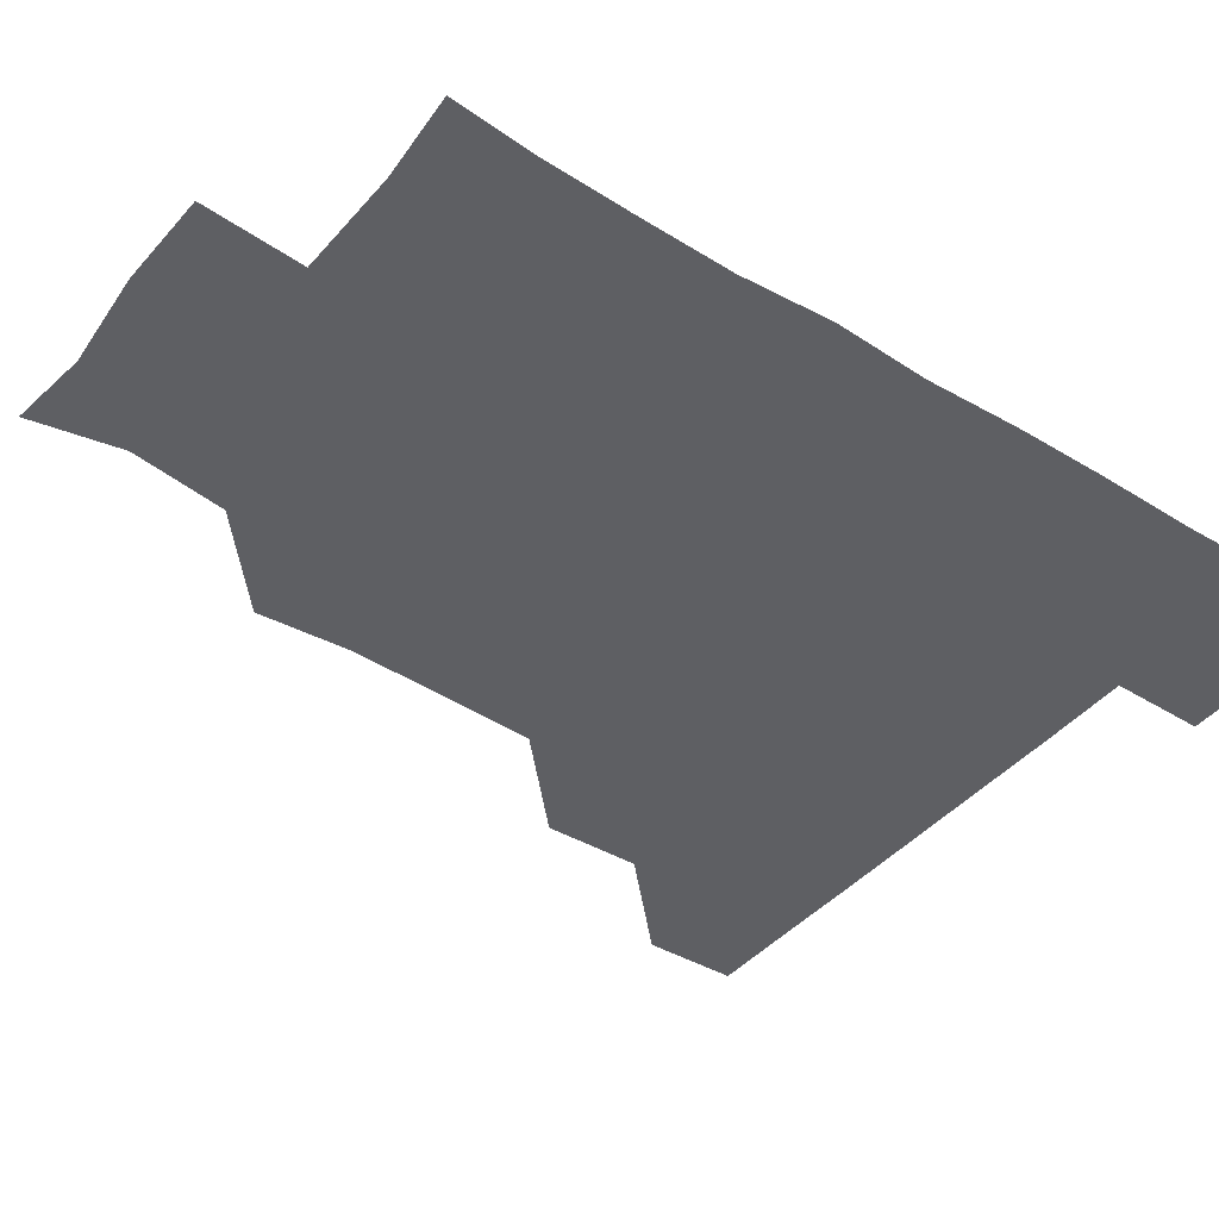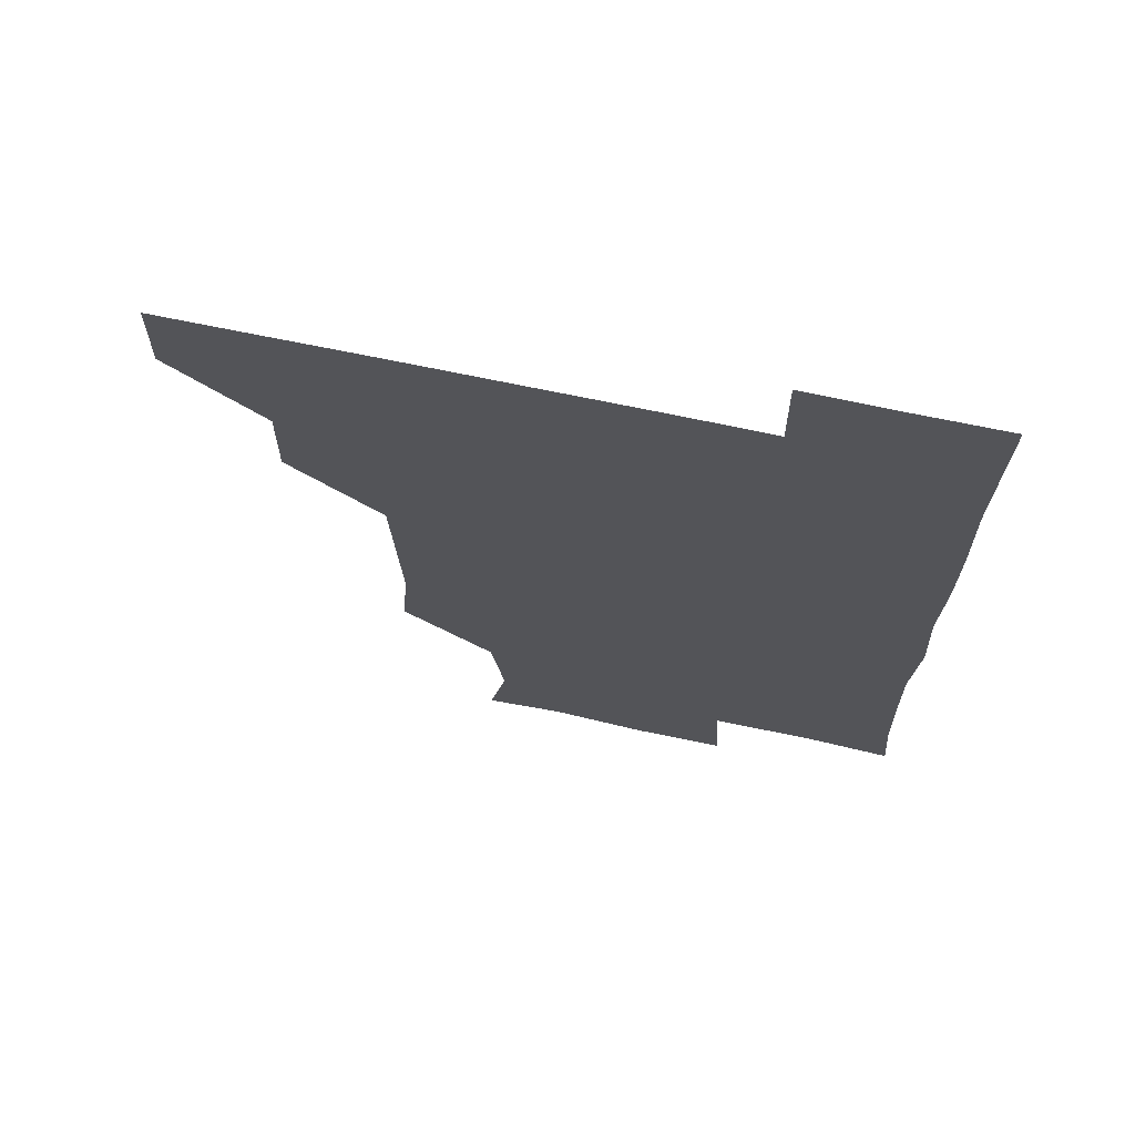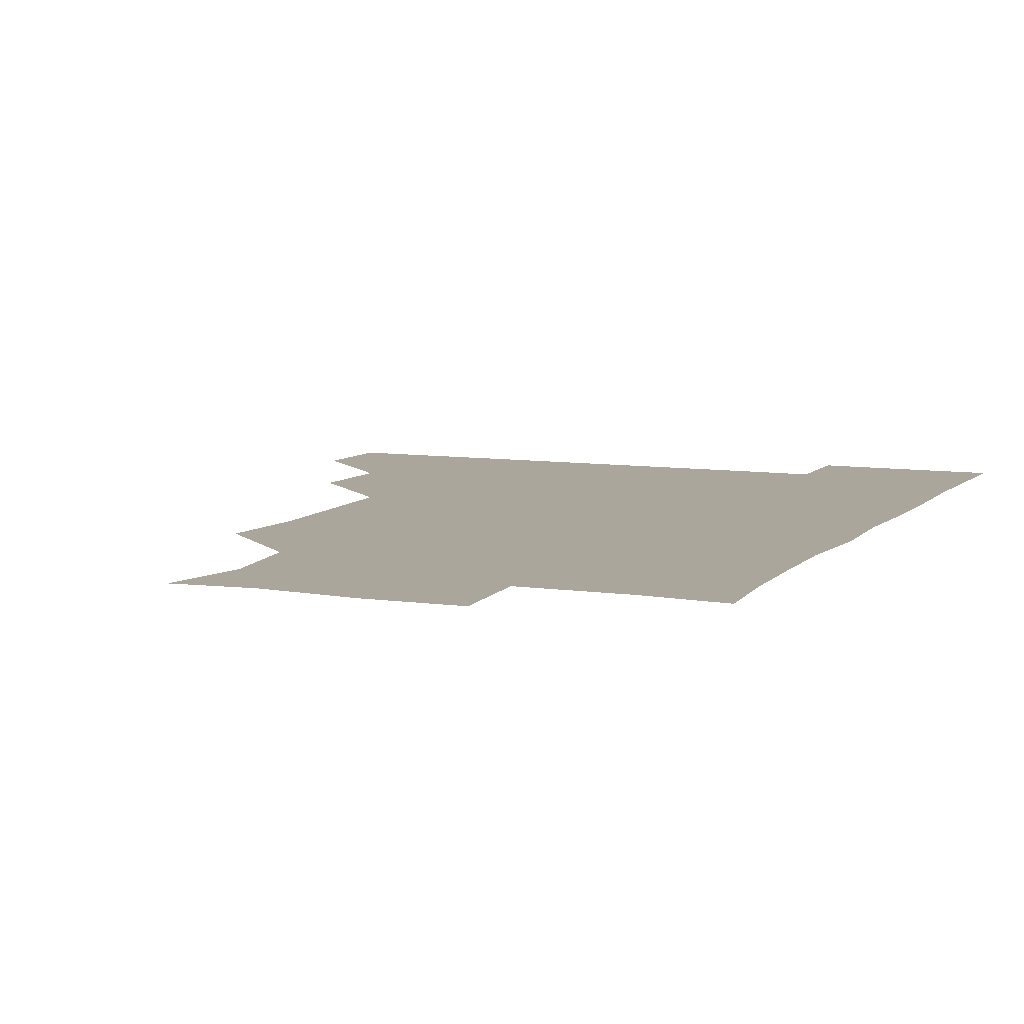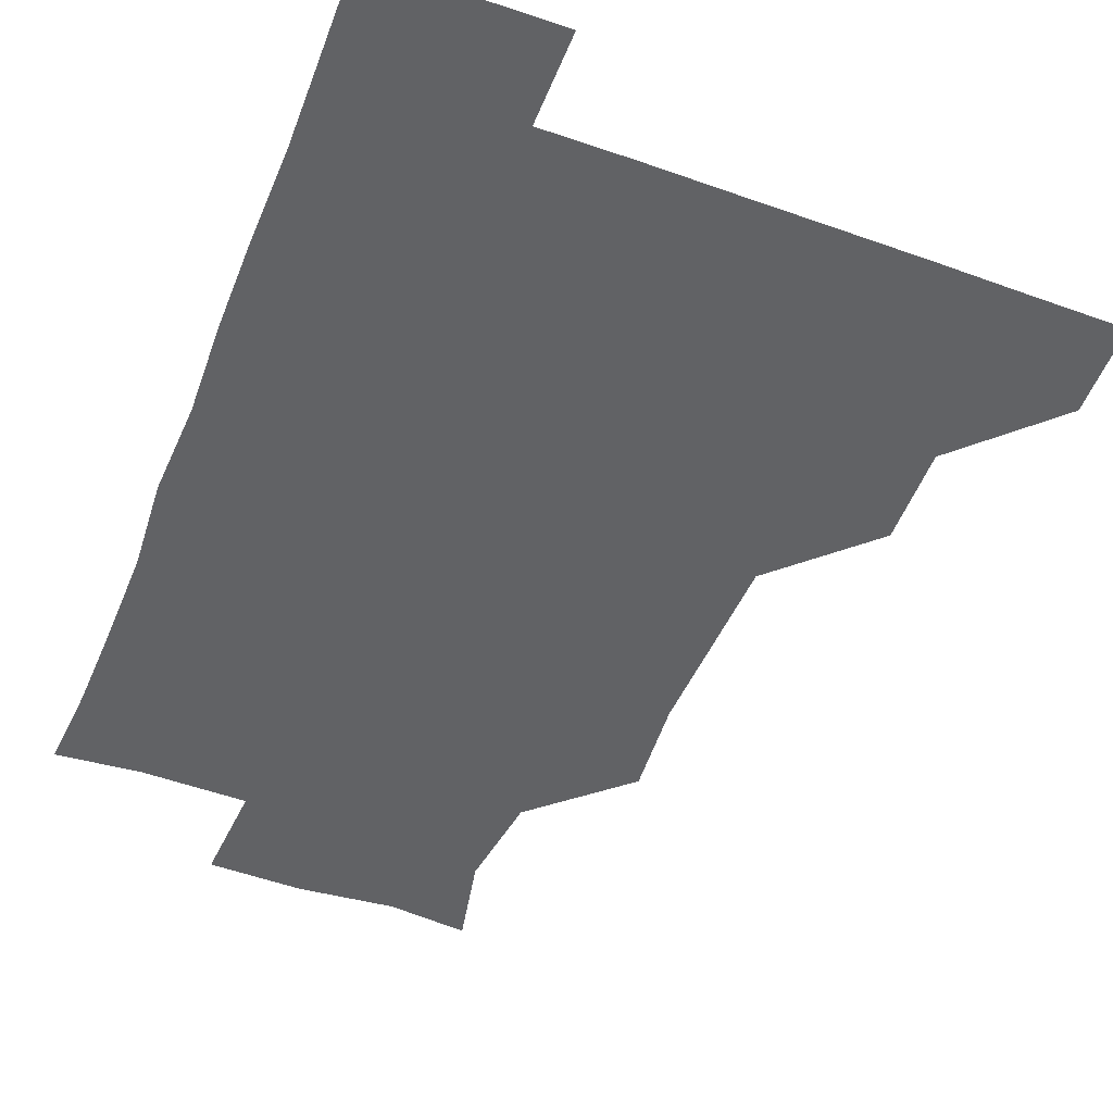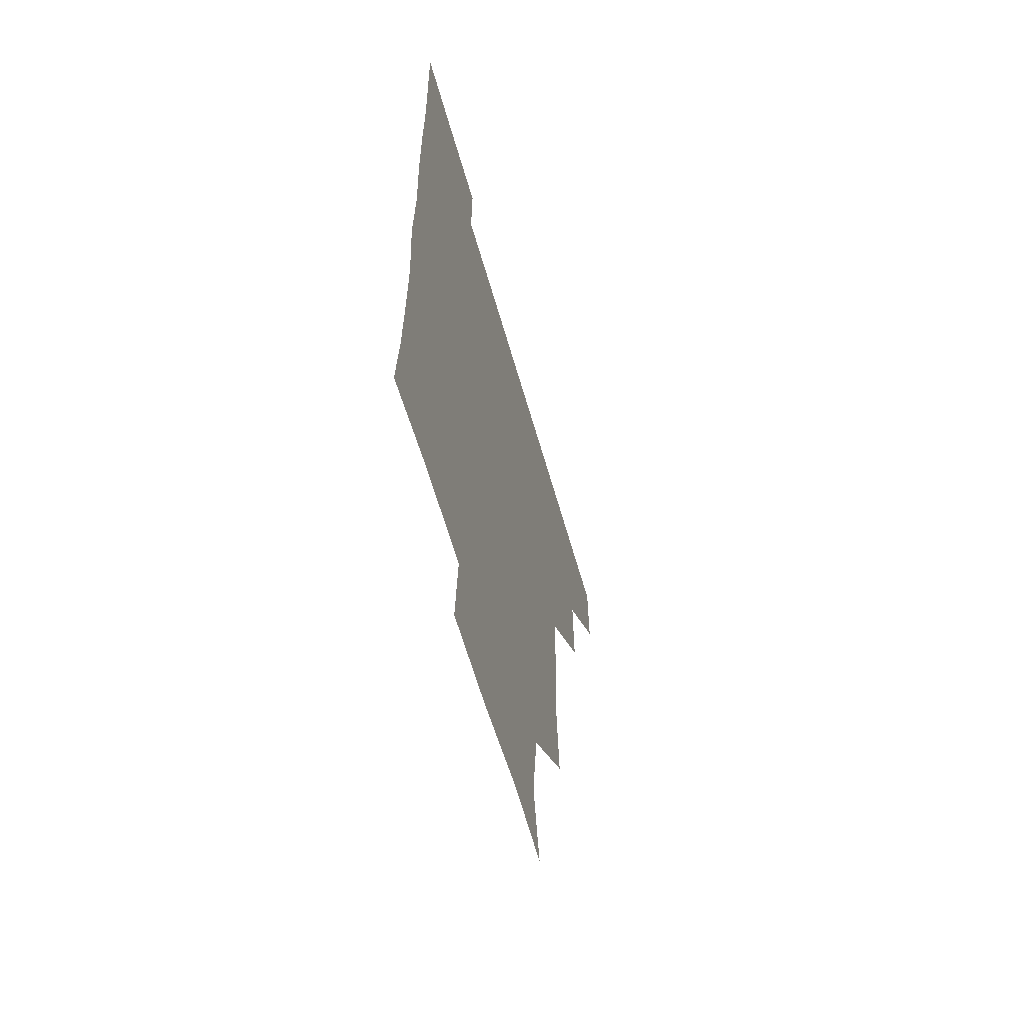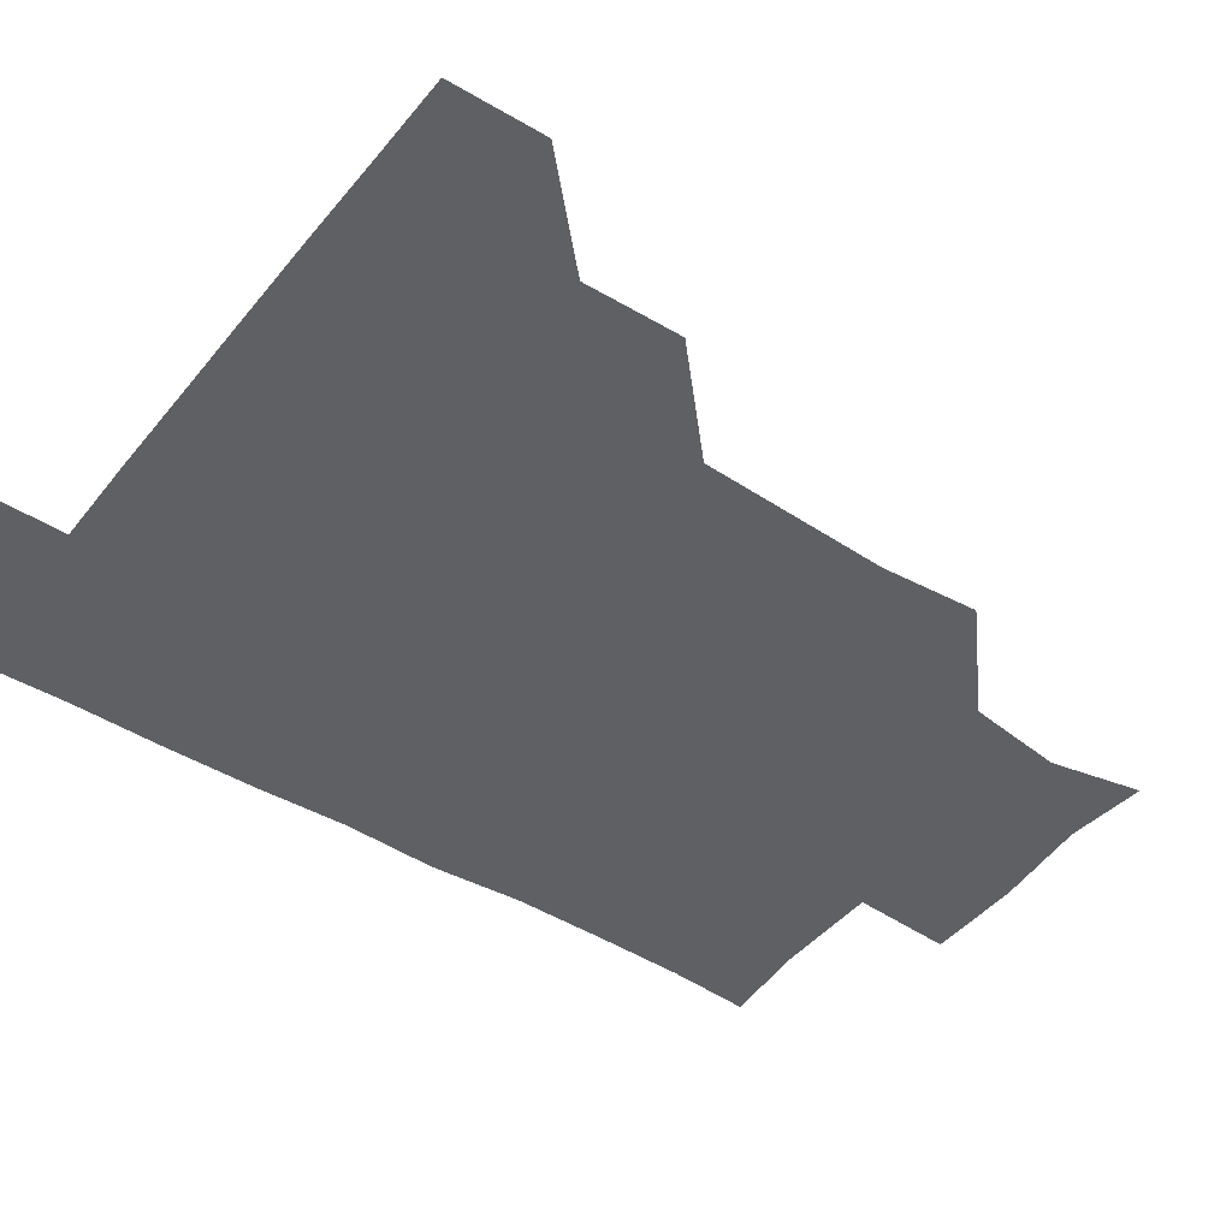
<metadata>
{"format":"obj","ext":"obj","renderer":"f3d","projection":"perspective","resolution":1024,"background":"white","views":[{"elev":-41.7,"azim":53.6,"up":"+Z"},{"elev":69.8,"azim":11.9,"up":"+Y"},{"elev":7.9,"azim":23.3,"up":"+Z"},{"elev":-50.6,"azim":158.7,"up":"+Z"},{"elev":-61.6,"azim":105.9,"up":"+Y"},{"elev":-44.3,"azim":-125.8,"up":"+Z"}]}
</metadata>
<code>
v 480.6 450.6 0
v 481.2 480.8 0
v 511 388.9 0
v 511.6 420.4 0
v 511.6 451.2 0
v 511.2 480.9 0
v 542.2 266.5 0
v 544.5 297.7 0
v 543.3 328.5 0
v 542 359.5 0
v 541.8 391.7 0
v 541.5 421.5 0
v 541.8 451 0
v 541 481.2 0
v 571.3 178.6 0
v 577.1 207.7 0
v 572.8 239.2 0
v 572.4 271.5 0
v 572.5 302.8 0
v 571.7 331.4 0
v 571.5 361.8 0
v 571.5 392.2 0
v 571.6 421.9 0
v 571.3 451 0
v 570.8 481.2 0
v 597.6 181.3 0
v 603.4 212.4 0
v 601.3 241.9 0
v 601.7 273.7 0
v 601.6 302.6 0
v 601.3 332.5 0
v 601.5 362.2 0
v 601.2 391.8 0
v 601.2 421.4 0
v 601.4 451 0
v 600.8 481.1 0
v 629.5 178.2 0
v 630.4 214.3 0
v 631.5 243.6 0
v 631.2 272.7 0
v 630.9 302.9 0
v 630.8 331.7 0
v 630.9 362.9 0
v 630.9 392.2 0
v 631.1 421.8 0
v 631.4 451 0
v 630.7 481.2 0
v 660.6 178.7 0
v 658.6 211.3 0
v 660 242.9 0
v 660.1 273.9 0
v 660.3 303.1 0
v 660.6 332 0
v 660.2 362.8 0
v 660.7 391.8 0
v 660.7 421.9 0
v 660.9 451.6 0
v 661.3 480.8 0
v 660.9 511.4 0
v 693.8 211.7 0
v 689.4 243.3 0
v 688.7 273.3 0
v 688.8 302.9 0
v 689.3 332.8 0
v 689.5 362 0
v 689.2 392.8 0
v 689.9 421.8 0
v 690 451.8 0
v 690.8 480.8 0
v 690.9 510.8 0
v 722.2 209.2 0
v 720.1 236.5 0
v 719.3 265.9 0
v 718.9 296.6 0
v 720.9 326.6 0
v 719.6 357.5 0
v 720.6 388 0
v 720.6 418.4 0
v 720 450 0
v 720.5 480.9 0
v 721 510.9 0
f 4 5 1
f 1 5 2
f 5 6 2
f 10 11 3
f 3 11 4
f 11 12 4
f 4 12 5
f 12 13 5
f 5 13 6
f 13 14 6
f 17 18 7
f 7 18 8
f 18 19 8
f 8 19 9
f 19 20 9
f 9 20 10
f 20 21 10
f 10 21 11
f 21 22 11
f 11 22 12
f 22 23 12
f 12 23 13
f 23 24 13
f 13 24 14
f 24 25 14
f 15 26 16
f 26 27 16
f 16 27 17
f 27 28 17
f 17 28 18
f 28 29 18
f 18 29 19
f 29 30 19
f 19 30 20
f 30 31 20
f 20 31 21
f 31 32 21
f 21 32 22
f 32 33 22
f 22 33 23
f 33 34 23
f 23 34 24
f 34 35 24
f 24 35 25
f 35 36 25
f 26 37 27
f 37 38 27
f 27 38 28
f 38 39 28
f 28 39 29
f 39 40 29
f 29 40 30
f 40 41 30
f 30 41 31
f 41 42 31
f 31 42 32
f 42 43 32
f 32 43 33
f 43 44 33
f 33 44 34
f 44 45 34
f 34 45 35
f 45 46 35
f 35 46 36
f 46 47 36
f 37 48 38
f 48 49 38
f 38 49 39
f 49 50 39
f 39 50 40
f 50 51 40
f 40 51 41
f 51 52 41
f 41 52 42
f 52 53 42
f 42 53 43
f 53 54 43
f 43 54 44
f 54 55 44
f 44 55 45
f 55 56 45
f 45 56 46
f 56 57 46
f 46 57 47
f 57 58 47
f 49 60 50
f 60 61 50
f 50 61 51
f 61 62 51
f 51 62 52
f 62 63 52
f 52 63 53
f 63 64 53
f 53 64 54
f 64 65 54
f 54 65 55
f 65 66 55
f 55 66 56
f 66 67 56
f 56 67 57
f 67 68 57
f 57 68 58
f 68 69 58
f 58 69 59
f 69 70 59
f 60 71 61
f 71 72 61
f 61 72 62
f 72 73 62
f 62 73 63
f 73 74 63
f 63 74 64
f 74 75 64
f 64 75 65
f 75 76 65
f 65 76 66
f 76 77 66
f 66 77 67
f 77 78 67
f 67 78 68
f 78 79 68
f 68 79 69
f 79 80 69
f 69 80 70
f 80 81 70

</code>
